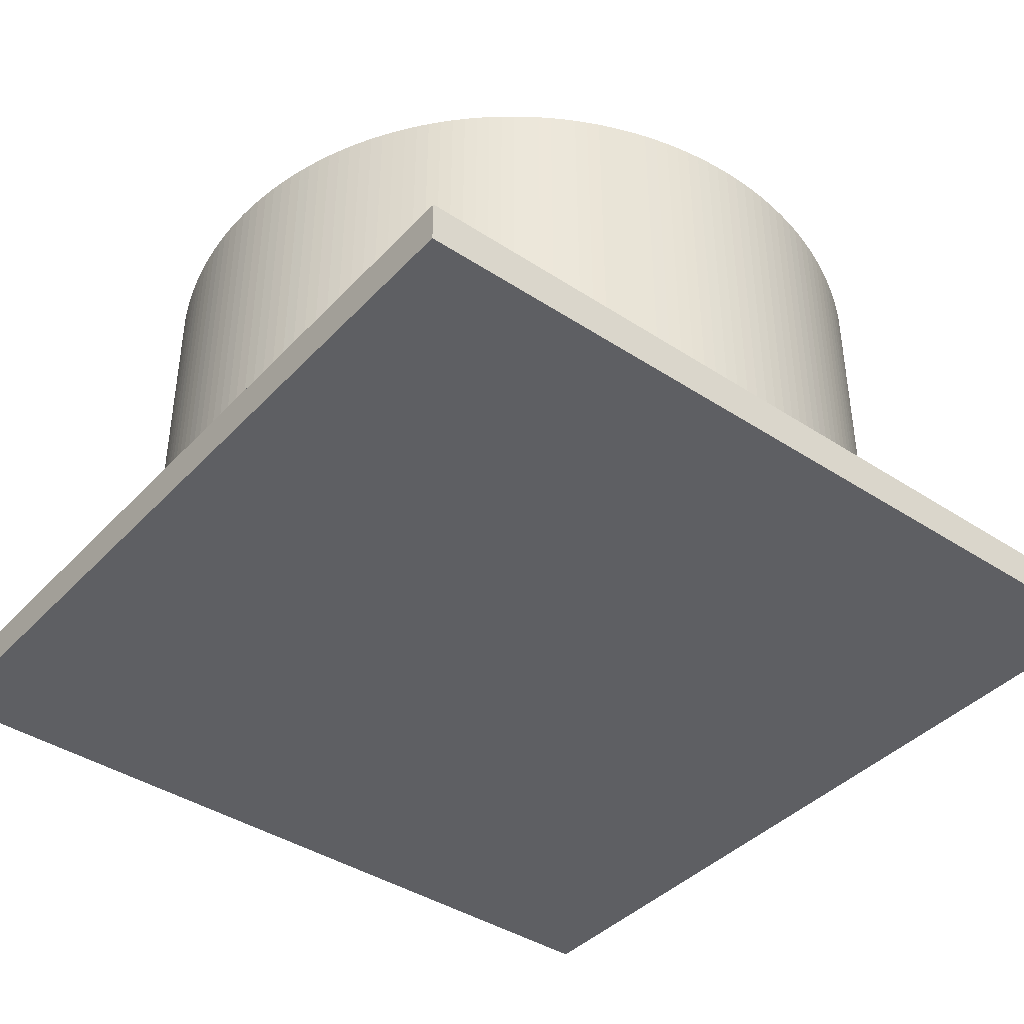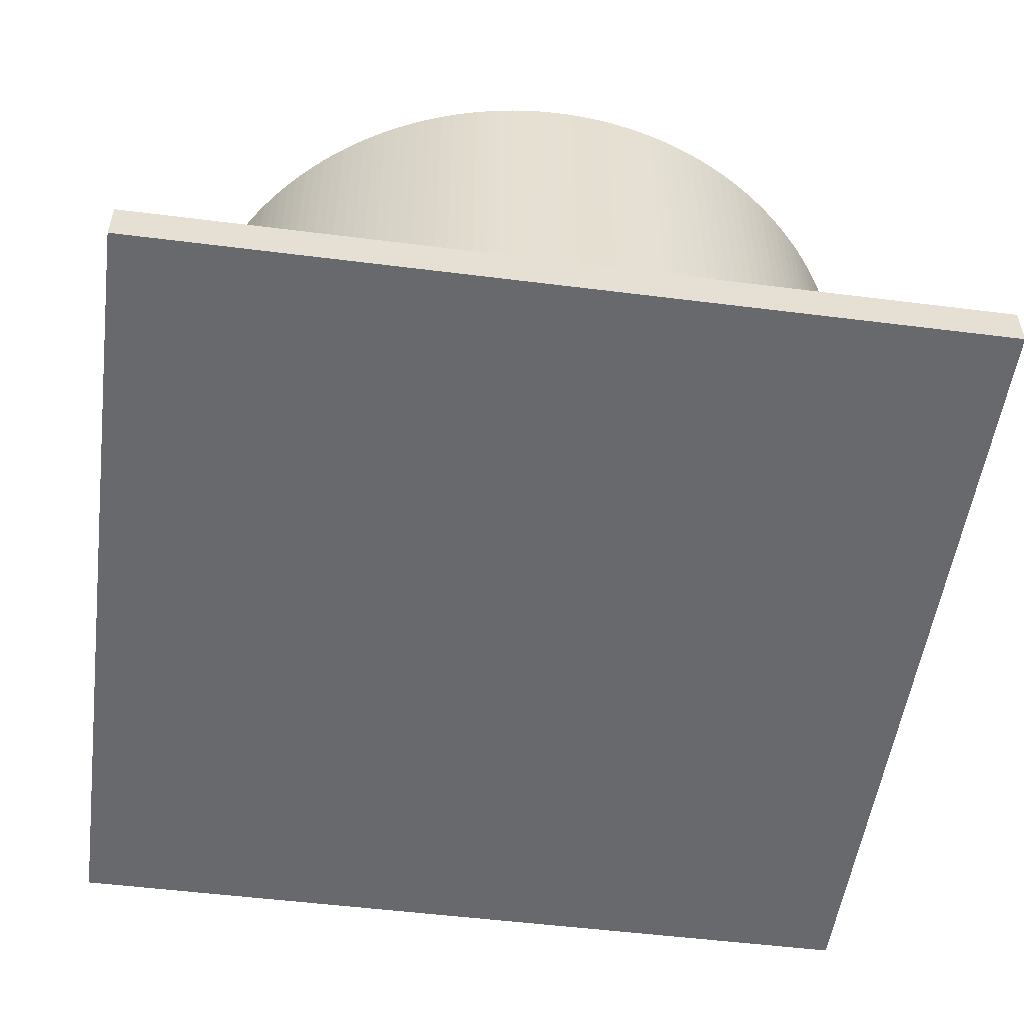
<metadata>
{"format":"obj","ext":"obj","renderer":"f3d","projection":"perspective","resolution":1024,"background":"white","views":[{"elev":-40.9,"azim":-128.6,"up":"+Z"},{"elev":-52.7,"azim":172.3,"up":"+Z"}]}
</metadata>
<code>
v 100 100 -200
v -100 100 -200
v -100 100 -190
v 100 100 -190
v -100 -100 -200
v -100 -100 -190
v 100 -100 -200
v 100 -100 -190
v -64.69 -62.57 -190
v -62.57 -64.69 -190
v -66.75 -60.37 -190
v -60.37 -66.75 -190
v -68.73 -58.11 -190
v -58.11 -68.73 -190
v -70.63 -55.78 -190
v -55.78 -70.63 -190
v -72.46 -53.39 -190
v -53.39 -72.46 -190
v -74.2 -50.94 -190
v -50.94 -74.2 -190
v -75.86 -48.43 -190
v -48.43 -75.86 -190
v -77.44 -45.87 -190
v -45.87 -77.44 -190
v -78.93 -43.25 -190
v -43.25 -78.93 -190
v -80.33 -40.59 -190
v -40.59 -80.33 -190
v -81.64 -37.88 -190
v -37.88 -81.64 -190
v -82.86 -35.13 -190
v -35.13 -82.86 -190
v -83.99 -32.35 -190
v -32.35 -83.99 -190
v 89.8 6.011 -190
v 89.95 3.007 -190
v -85.02 -29.52 -190
v 89.55 9.009 -190
v 89.2 12 -190
v 88.75 14.97 -190
v 88.2 17.93 -190
v -29.52 -85.02 -190
v 87.55 20.86 -190
v 86.8 23.78 -190
v 85.96 26.66 -190
v 85.02 29.52 -190
v 83.99 32.35 -190
v 82.86 35.13 -190
v -85.96 -26.66 -190
v 81.64 37.88 -190
v 80.33 40.59 -190
v 78.93 43.25 -190
v 77.44 45.87 -190
v 75.86 48.43 -190
v 74.2 50.94 -190
v -26.66 -85.96 -190
v 72.46 53.39 -190
v 70.63 55.78 -190
v 68.73 58.11 -190
v 66.75 60.37 -190
v 64.69 62.57 -190
v 62.57 64.69 -190
v 60.37 66.75 -190
v 58.11 68.73 -190
v -86.8 -23.78 -190
v 55.78 70.63 -190
v 53.39 72.46 -190
v 50.94 74.2 -190
v 48.43 75.86 -190
v 45.87 77.44 -190
v 43.25 78.93 -190
v 40.59 80.33 -190
v 37.88 81.64 -190
v -23.78 -86.8 -190
v 35.13 82.86 -190
v 32.35 83.99 -190
v 29.52 85.02 -190
v 26.66 85.96 -190
v -87.55 -20.86 -190
v 23.78 86.8 -190
v 20.86 87.55 -190
v -7.443e-14 90 -190
v 3.007 89.95 -190
v 6.011 89.8 -190
v -20.86 -87.55 -190
v 9.009 89.55 -190
v 12 89.2 -190
v 14.97 88.75 -190
v 17.93 88.2 -190
v -3.007 89.95 -190
v -6.011 89.8 -190
v -9.009 89.55 -190
v -12 89.2 -190
v -14.97 88.75 -190
v -17.93 88.2 -190
v -20.86 87.55 -190
v -90 -1.488e-13 -190
v -89.95 3.007 -190
v -88.2 -17.93 -190
v -89.95 -3.007 -190
v -89.8 -6.011 -190
v 90 0 -190
v 89.95 -3.007 -190
v 89.8 -6.011 -190
v -17.93 -88.2 -190
v -88.75 -14.97 -190
v -14.97 -88.75 -190
v -89.2 -12 -190
v -12 -89.2 -190
v -89.55 -9.009 -190
v -9.009 -89.55 -190
v -6.011 -89.8 -190
v -3.007 -89.95 -190
v 6.23e-13 -90 -190
v -66.75 60.37 -190
v -64.69 62.57 -190
v -68.73 58.11 -190
v -70.63 55.78 -190
v -72.46 53.39 -190
v -74.2 50.94 -190
v -75.86 48.43 -190
v -77.44 45.87 -190
v -78.93 43.25 -190
v -80.33 40.59 -190
v -81.64 37.88 -190
v -82.86 35.13 -190
v -83.99 32.35 -190
v -85.02 29.52 -190
v -85.96 26.66 -190
v -86.8 23.78 -190
v -87.55 20.86 -190
v -88.2 17.93 -190
v -88.75 14.97 -190
v -89.2 12 -190
v -89.55 9.009 -190
v -89.8 6.011 -190
v 3.007 -89.95 -190
v 6.011 -89.8 -190
v 9.009 -89.55 -190
v 12 -89.2 -190
v 14.97 -88.75 -190
v 17.93 -88.2 -190
v 20.86 -87.55 -190
v 23.78 -86.8 -190
v 26.66 -85.96 -190
v 29.52 -85.02 -190
v 32.35 -83.99 -190
v 35.13 -82.86 -190
v 37.88 -81.64 -190
v 40.59 -80.33 -190
v 43.25 -78.93 -190
v 45.87 -77.44 -190
v 48.43 -75.86 -190
v 50.94 -74.2 -190
v 53.39 -72.46 -190
v 55.78 -70.63 -190
v 58.11 -68.73 -190
v 60.37 -66.75 -190
v 62.57 -64.69 -190
v -62.57 64.69 -190
v 64.69 -62.57 -190
v -60.37 66.75 -190
v 66.75 -60.37 -190
v -58.11 68.73 -190
v 68.73 -58.11 -190
v -55.78 70.63 -190
v 70.63 -55.78 -190
v -53.39 72.46 -190
v 72.46 -53.39 -190
v -50.94 74.2 -190
v 74.2 -50.94 -190
v -48.43 75.86 -190
v 75.86 -48.43 -190
v -45.87 77.44 -190
v 77.44 -45.87 -190
v -43.25 78.93 -190
v 78.93 -43.25 -190
v -40.59 80.33 -190
v 80.33 -40.59 -190
v -37.88 81.64 -190
v 81.64 -37.88 -190
v -35.13 82.86 -190
v 82.86 -35.13 -190
v -32.35 83.99 -190
v 83.99 -32.35 -190
v -29.52 85.02 -190
v 85.02 -29.52 -190
v -26.66 85.96 -190
v 85.96 -26.66 -190
v -23.78 86.8 -190
v 86.8 -23.78 -190
v 87.55 -20.86 -190
v 88.2 -17.93 -190
v 88.75 -14.97 -190
v 89.2 -12 -190
v 89.55 -9.009 -190
v -89.8 6.011 -100
v -89.95 3.007 -100
v -90 -1.488e-13 -100
v 90 0 -100
v -89.95 -3.007 -100
v 89.95 3.007 -100
v -89.8 -6.011 -100
v 89.8 6.011 -100
v -89.55 -9.009 -100
v 89.55 9.009 -100
v -89.2 -12 -100
v 89.2 12 -100
v -88.75 -14.97 -100
v 88.75 14.97 -100
v -88.2 -17.93 -100
v -87.55 -20.86 -100
v 88.2 17.93 -100
v 87.55 20.86 -100
v 86.8 23.78 -100
v -86.8 -23.78 -100
v -85.96 -26.66 -100
v -85.02 -29.52 -100
v 85.96 26.66 -100
v 85.02 29.52 -100
v -83.99 -32.35 -100
v 83.99 32.35 -100
v -82.86 -35.13 -100
v 82.86 35.13 -100
v -81.64 -37.88 -100
v 81.64 37.88 -100
v -80.33 -40.59 -100
v -78.93 -43.25 -100
v 80.33 40.59 -100
v -77.44 -45.87 -100
v 78.93 43.25 -100
v 77.44 45.87 -100
v 75.86 48.43 -100
v -75.86 -48.43 -100
v -74.2 -50.94 -100
v 74.2 50.94 -100
v -72.46 -53.39 -100
v 72.46 53.39 -100
v 70.63 55.78 -100
v -70.63 -55.78 -100
v -68.73 -58.11 -100
v 68.73 58.11 -100
v 66.75 60.37 -100
v -66.75 -60.37 -100
v -64.69 -62.57 -100
v 64.69 62.57 -100
v -62.57 -64.69 -100
v -60.37 -66.75 -100
v 62.57 64.69 -100
v 60.37 66.75 -100
v -58.11 -68.73 -100
v 58.11 68.73 -100
v 55.78 70.63 -100
v -55.78 -70.63 -100
v -53.39 -72.46 -100
v 53.39 72.46 -100
v 50.94 74.2 -100
v -50.94 -74.2 -100
v -48.43 -75.86 -100
v 48.43 75.86 -100
v 45.87 77.44 -100
v -45.87 -77.44 -100
v -43.25 -78.93 -100
v 43.25 78.93 -100
v -40.59 -80.33 -100
v 40.59 80.33 -100
v 37.88 81.64 -100
v -37.88 -81.64 -100
v -35.13 -82.86 -100
v -32.35 -83.99 -100
v 35.13 82.86 -100
v 32.35 83.99 -100
v -29.52 -85.02 -100
v 29.52 85.02 -100
v -26.66 -85.96 -100
v -23.78 -86.8 -100
v 26.66 85.96 -100
v 23.78 86.8 -100
v -20.86 -87.55 -100
v 20.86 87.55 -100
v -17.93 -88.2 -100
v 17.93 88.2 -100
v -14.97 -88.75 -100
v 14.97 88.75 -100
v -12 -89.2 -100
v 12 89.2 -100
v 9.009 89.55 -100
v -9.009 -89.55 -100
v -6.011 -89.8 -100
v -3.007 -89.95 -100
v 6.011 89.8 -100
v 3.007 89.95 -100
v 6.23e-13 -90 -100
v -7.443e-14 90 -100
v 3.007 -89.95 -100
v 6.011 -89.8 -100
v -3.007 89.95 -100
v -6.011 89.8 -100
v 9.009 -89.55 -100
v 12 -89.2 -100
v -9.009 89.55 -100
v 14.97 -88.75 -100
v -12 89.2 -100
v 17.93 -88.2 -100
v -14.97 88.75 -100
v -17.93 88.2 -100
v 20.86 -87.55 -100
v 23.78 -86.8 -100
v -20.86 87.55 -100
v 26.66 -85.96 -100
v -23.78 86.8 -100
v 29.52 -85.02 -100
v 32.35 -83.99 -100
v -26.66 85.96 -100
v 35.13 -82.86 -100
v -29.52 85.02 -100
v -32.35 83.99 -100
v 37.88 -81.64 -100
v 40.59 -80.33 -100
v -35.13 82.86 -100
v 43.25 -78.93 -100
v 45.87 -77.44 -100
v -37.88 81.64 -100
v -40.59 80.33 -100
v 48.43 -75.86 -100
v -43.25 78.93 -100
v 50.94 -74.2 -100
v -45.87 77.44 -100
v 53.39 -72.46 -100
v -48.43 75.86 -100
v 55.78 -70.63 -100
v -50.94 74.2 -100
v 58.11 -68.73 -100
v -53.39 72.46 -100
v 60.37 -66.75 -100
v 62.57 -64.69 -100
v -55.78 70.63 -100
v 64.69 -62.57 -100
v -58.11 68.73 -100
v 66.75 -60.37 -100
v 68.73 -58.11 -100
v -60.37 66.75 -100
v -62.57 64.69 -100
v 70.63 -55.78 -100
v 72.46 -53.39 -100
v -64.69 62.57 -100
v -66.75 60.37 -100
v 74.2 -50.94 -100
v -68.73 58.11 -100
v 75.86 -48.43 -100
v -70.63 55.78 -100
v 77.44 -45.87 -100
v -72.46 53.39 -100
v 78.93 -43.25 -100
v -74.2 50.94 -100
v 80.33 -40.59 -100
v 81.64 -37.88 -100
v -75.86 48.43 -100
v 82.86 -35.13 -100
v -77.44 45.87 -100
v 83.99 -32.35 -100
v -78.93 43.25 -100
v 85.02 -29.52 -100
v 85.96 -26.66 -100
v -80.33 40.59 -100
v -81.64 37.88 -100
v 86.8 -23.78 -100
v 87.55 -20.86 -100
v -82.86 35.13 -100
v -83.99 32.35 -100
v -85.02 29.52 -100
v 88.2 -17.93 -100
v 88.75 -14.97 -100
v -85.96 26.66 -100
v 89.2 -12 -100
v -86.8 23.78 -100
v 89.55 -9.009 -100
v 89.8 -6.011 -100
v -87.55 20.86 -100
v 89.95 -3.007 -100
v -88.2 17.93 -100
v -88.75 14.97 -100
v -89.2 12 -100
v -89.55 9.009 -100
f 1 2 3
f 1 3 4
f 2 5 6
f 2 6 3
f 7 1 4
f 7 4 8
f 7 5 1
f 5 2 1
f 9 6 10
f 11 6 9
f 12 10 6
f 13 6 11
f 14 12 6
f 15 6 13
f 16 14 6
f 17 6 15
f 18 16 6
f 19 6 17
f 20 18 6
f 21 6 19
f 22 20 6
f 23 6 21
f 24 22 6
f 25 6 23
f 26 24 6
f 27 6 25
f 28 26 6
f 29 6 27
f 30 28 6
f 31 6 29
f 32 30 6
f 33 6 31
f 34 32 6
f 4 35 36
f 37 6 33
f 4 38 35
f 4 39 38
f 4 40 39
f 4 41 40
f 42 34 6
f 4 43 41
f 4 44 43
f 4 45 44
f 4 46 45
f 4 47 46
f 4 48 47
f 49 6 37
f 4 50 48
f 4 51 50
f 4 52 51
f 4 53 52
f 4 54 53
f 4 55 54
f 56 42 6
f 4 57 55
f 4 58 57
f 4 59 58
f 4 60 59
f 4 61 60
f 4 62 61
f 4 63 62
f 4 64 63
f 65 6 49
f 4 66 64
f 4 67 66
f 4 68 67
f 4 69 68
f 4 70 69
f 4 71 70
f 4 72 71
f 4 73 72
f 74 56 6
f 4 75 73
f 4 76 75
f 4 77 76
f 4 78 77
f 79 6 65
f 4 80 78
f 4 81 80
f 4 3 82
f 4 82 83
f 4 83 84
f 85 74 6
f 4 84 86
f 4 86 87
f 4 87 88
f 4 88 89
f 4 89 81
f 82 3 90
f 90 3 91
f 91 3 92
f 92 3 93
f 93 3 94
f 94 3 95
f 95 3 96
f 3 6 97
f 3 97 98
f 99 6 79
f 97 6 100
f 100 6 101
f 8 4 102
f 8 102 103
f 8 103 104
f 102 4 36
f 105 85 6
f 106 6 99
f 107 105 6
f 108 6 106
f 109 107 6
f 110 6 108
f 111 109 6
f 101 6 110
f 112 111 6
f 113 112 6
f 114 113 6
f 3 115 116
f 3 117 115
f 3 118 117
f 3 119 118
f 3 120 119
f 3 121 120
f 3 122 121
f 3 123 122
f 3 124 123
f 3 125 124
f 3 126 125
f 3 127 126
f 3 128 127
f 3 129 128
f 3 130 129
f 3 131 130
f 3 132 131
f 3 133 132
f 3 134 133
f 3 135 134
f 3 136 135
f 3 98 136
f 8 137 114
f 8 138 137
f 8 139 138
f 8 140 139
f 8 141 140
f 8 142 141
f 8 143 142
f 8 144 143
f 8 145 144
f 8 146 145
f 8 147 146
f 8 148 147
f 8 149 148
f 8 150 149
f 8 151 150
f 8 152 151
f 8 153 152
f 8 154 153
f 8 155 154
f 8 156 155
f 8 157 156
f 8 158 157
f 8 159 158
f 8 114 6
f 160 3 116
f 161 159 8
f 162 3 160
f 163 161 8
f 164 3 162
f 165 163 8
f 166 3 164
f 167 165 8
f 168 3 166
f 169 167 8
f 170 3 168
f 171 169 8
f 172 3 170
f 173 171 8
f 174 3 172
f 175 173 8
f 176 3 174
f 177 175 8
f 178 3 176
f 179 177 8
f 180 3 178
f 181 179 8
f 182 3 180
f 183 181 8
f 184 3 182
f 185 183 8
f 186 3 184
f 187 185 8
f 188 3 186
f 189 187 8
f 190 3 188
f 191 189 8
f 96 3 190
f 192 191 8
f 193 192 8
f 194 193 8
f 195 194 8
f 196 195 8
f 104 196 8
f 5 7 8
f 5 8 6
f 197 136 98
f 198 197 98
f 198 98 97
f 199 198 97
f 199 97 100
f 200 102 36
f 201 199 100
f 202 200 36
f 201 100 101
f 203 201 101
f 204 202 35
f 202 36 35
f 203 101 110
f 205 203 110
f 206 204 38
f 204 35 38
f 205 110 108
f 207 205 108
f 208 206 39
f 206 38 39
f 207 108 106
f 209 207 106
f 210 208 40
f 208 39 40
f 209 106 99
f 211 209 99
f 212 211 99
f 210 40 41
f 213 210 41
f 212 99 79
f 213 41 43
f 214 213 43
f 215 214 43
f 212 79 65
f 216 212 65
f 217 216 65
f 215 43 44
f 218 217 49
f 217 65 49
f 215 44 45
f 219 215 45
f 220 219 45
f 218 49 37
f 220 45 46
f 218 37 33
f 221 218 33
f 220 46 47
f 222 220 47
f 223 221 31
f 221 33 31
f 222 47 48
f 223 31 29
f 224 222 48
f 225 223 29
f 226 224 50
f 224 48 50
f 225 29 27
f 227 225 27
f 228 227 27
f 229 226 51
f 226 50 51
f 228 27 25
f 230 228 25
f 231 229 52
f 229 51 52
f 230 25 23
f 232 231 53
f 233 232 53
f 230 23 21
f 231 52 53
f 234 230 21
f 235 234 21
f 233 53 54
f 235 21 19
f 236 233 55
f 233 54 55
f 235 19 17
f 237 235 17
f 238 236 57
f 239 238 57
f 240 237 15
f 236 55 57
f 237 17 15
f 241 240 13
f 239 57 58
f 240 15 13
f 242 239 59
f 243 242 59
f 244 241 11
f 239 58 59
f 241 13 11
f 243 59 60
f 245 244 9
f 244 11 9
f 246 243 61
f 243 60 61
f 247 245 10
f 248 247 10
f 245 9 10
f 249 246 62
f 250 249 62
f 246 61 62
f 248 10 12
f 250 62 63
f 251 248 14
f 248 12 14
f 252 250 64
f 253 252 64
f 250 63 64
f 254 251 16
f 251 14 16
f 253 64 66
f 255 254 18
f 254 16 18
f 256 253 67
f 257 256 67
f 253 66 67
f 258 255 20
f 255 18 20
f 257 67 68
f 259 258 22
f 258 20 22
f 260 257 69
f 261 260 69
f 257 68 69
f 262 259 24
f 263 262 24
f 259 22 24
f 261 69 70
f 263 24 26
f 261 70 71
f 264 261 71
f 265 263 28
f 263 26 28
f 264 71 72
f 266 264 72
f 267 266 72
f 268 265 30
f 265 28 30
f 267 72 73
f 269 268 32
f 270 269 32
f 268 30 32
f 267 73 75
f 271 267 75
f 270 32 34
f 272 271 76
f 271 75 76
f 273 270 42
f 270 34 42
f 274 272 77
f 272 76 77
f 273 42 56
f 275 273 56
f 276 275 56
f 277 274 78
f 278 277 78
f 274 77 78
f 276 56 74
f 278 78 80
f 276 74 85
f 279 276 85
f 280 278 81
f 278 80 81
f 279 85 105
f 281 279 105
f 282 280 89
f 280 81 89
f 281 105 107
f 283 281 107
f 284 282 88
f 282 89 88
f 283 107 109
f 285 283 109
f 286 284 87
f 287 286 87
f 284 88 87
f 288 285 111
f 285 109 111
f 287 87 86
f 289 288 112
f 290 289 112
f 288 111 112
f 291 287 84
f 287 86 84
f 290 112 113
f 292 291 83
f 293 290 114
f 291 84 83
f 290 113 114
f 294 292 82
f 295 293 137
f 296 295 137
f 292 83 82
f 293 114 137
f 297 294 90
f 298 297 90
f 296 137 138
f 294 82 90
f 299 296 139
f 300 299 139
f 296 138 139
f 298 90 91
f 300 139 140
f 301 298 92
f 298 91 92
f 302 300 141
f 300 140 141
f 303 301 93
f 301 92 93
f 304 302 142
f 302 141 142
f 305 303 94
f 306 305 94
f 303 93 94
f 307 304 143
f 304 142 143
f 306 94 95
f 308 307 144
f 307 143 144
f 309 306 96
f 306 95 96
f 310 308 145
f 308 144 145
f 311 309 190
f 309 96 190
f 312 310 146
f 313 312 146
f 310 145 146
f 314 311 188
f 311 190 188
f 313 146 147
f 315 313 148
f 314 188 186
f 316 314 186
f 317 316 186
f 313 147 148
f 318 315 149
f 319 318 149
f 317 186 184
f 315 148 149
f 317 184 182
f 320 317 182
f 319 149 150
f 321 319 151
f 322 321 151
f 320 182 180
f 323 320 180
f 324 323 180
f 319 150 151
f 322 151 152
f 324 180 178
f 325 322 153
f 322 152 153
f 324 178 176
f 326 324 176
f 325 153 154
f 327 325 154
f 326 176 174
f 328 326 174
f 327 154 155
f 329 327 155
f 328 174 172
f 330 328 172
f 329 155 156
f 331 329 156
f 330 172 170
f 332 330 170
f 331 156 157
f 333 331 157
f 332 170 168
f 334 332 168
f 333 157 158
f 335 333 158
f 336 335 158
f 334 168 166
f 336 158 159
f 337 334 166
f 336 159 161
f 337 166 164
f 338 336 161
f 339 337 164
f 338 161 163
f 340 338 163
f 339 164 162
f 341 340 163
f 342 339 162
f 341 163 165
f 343 342 160
f 342 162 160
f 341 165 167
f 344 341 167
f 345 344 167
f 346 343 116
f 347 346 116
f 343 160 116
f 345 167 169
f 347 116 115
f 345 169 171
f 348 345 171
f 349 347 117
f 348 171 173
f 347 115 117
f 350 348 173
f 351 349 118
f 352 350 175
f 349 117 118
f 350 173 175
f 353 351 119
f 354 352 177
f 351 118 119
f 352 175 177
f 355 353 120
f 356 354 179
f 353 119 120
f 354 177 179
f 357 356 181
f 358 355 121
f 359 357 181
f 356 179 181
f 355 120 121
f 359 181 183
f 360 358 122
f 358 121 122
f 361 359 185
f 362 360 123
f 359 183 185
f 360 122 123
f 363 361 187
f 364 363 187
f 361 185 187
f 365 362 124
f 366 365 124
f 362 123 124
f 364 187 189
f 366 124 125
f 367 364 191
f 368 367 191
f 364 189 191
f 366 125 126
f 369 366 126
f 370 369 126
f 368 191 192
f 370 126 127
f 371 370 127
f 372 368 193
f 368 192 193
f 371 127 128
f 372 193 194
f 373 372 194
f 373 194 195
f 371 128 129
f 374 371 129
f 375 373 195
f 375 195 196
f 374 129 130
f 376 374 130
f 377 375 196
f 377 196 104
f 376 130 131
f 378 377 104
f 379 376 131
f 378 104 103
f 380 378 103
f 200 380 103
f 200 103 102
f 379 131 132
f 381 379 132
f 382 381 132
f 382 132 133
f 383 382 133
f 383 133 134
f 383 134 135
f 384 383 135
f 197 384 135
f 197 135 136
f 349 337 346
f 347 349 346
f 346 337 343
f 337 339 343
f 335 336 333
f 339 342 343
f 336 338 333
f 338 340 341
f 333 338 341
f 331 333 329
f 329 333 327
f 341 344 348
f 344 345 348
f 341 348 350
f 333 341 350
f 327 333 322
f 325 327 322
f 350 352 354
f 350 354 356
f 319 321 318
f 321 322 318
f 350 356 361
f 356 357 361
f 357 359 361
f 318 322 310
f 312 313 310
f 313 315 310
f 315 318 310
f 361 363 367
f 363 364 367
f 333 350 307
f 322 333 307
f 310 322 307
f 308 310 307
f 350 361 368
f 307 350 368
f 361 367 368
f 307 368 304
f 304 368 302
f 368 372 373
f 300 302 299
f 302 368 299
f 373 375 377
f 368 373 380
f 373 377 380
f 377 378 380
f 295 296 293
f 296 299 293
f 380 200 202
f 290 293 289
f 293 299 289
f 202 204 206
f 299 368 206
f 368 380 206
f 380 202 206
f 289 299 206
f 288 289 285
f 289 206 285
f 285 206 283
f 283 206 281
f 206 208 213
f 208 210 213
f 279 281 276
f 281 206 275
f 276 281 275
f 214 215 219
f 275 206 273
f 214 219 220
f 273 206 269
f 270 273 269
f 206 213 224
f 213 214 224
f 220 222 224
f 214 220 224
f 269 206 226
f 268 269 226
f 206 224 226
f 268 226 229
f 229 231 232
f 229 232 233
f 259 262 258
f 262 263 258
f 263 265 258
f 265 268 258
f 268 229 258
f 258 229 255
f 233 236 238
f 229 233 239
f 233 238 239
f 255 229 239
f 239 242 243
f 248 251 247
f 251 254 247
f 254 255 247
f 255 239 246
f 247 255 246
f 239 243 246
f 244 245 241
f 245 247 252
f 246 249 252
f 249 250 252
f 247 246 252
f 240 241 237
f 252 253 256
f 252 256 257
f 257 260 261
f 230 234 228
f 234 235 228
f 235 237 228
f 241 245 228
f 245 252 228
f 237 241 228
f 257 261 264
f 252 257 264
f 228 252 227
f 252 264 227
f 227 264 266
f 227 266 225
f 225 266 271
f 266 267 271
f 223 225 221
f 225 271 272
f 221 225 218
f 216 217 212
f 217 218 212
f 272 274 280
f 274 277 280
f 277 278 280
f 280 282 284
f 211 212 205
f 207 209 205
f 209 211 205
f 284 286 287
f 212 218 203
f 205 212 203
f 225 272 291
f 218 225 291
f 272 280 291
f 284 287 291
f 280 284 291
f 203 218 291
f 201 203 199
f 291 292 294
f 294 297 298
f 203 291 298
f 291 294 298
f 199 203 298
f 198 199 298
f 198 298 301
f 384 197 383
f 197 198 383
f 198 301 382
f 383 198 382
f 301 303 305
f 301 305 306
f 379 381 376
f 306 309 311
f 381 382 374
f 376 381 374
f 306 311 317
f 374 382 317
f 311 314 317
f 314 316 317
f 370 371 317
f 371 374 317
f 382 301 317
f 301 306 317
f 369 370 366
f 366 370 365
f 320 323 324
f 362 365 360
f 324 326 328
f 324 328 330
f 320 324 330
f 317 320 330
f 365 370 355
f 360 365 355
f 358 360 355
f 370 317 355
f 330 332 334
f 317 330 337
f 355 317 337
f 330 334 337
f 355 337 349
f 351 353 349
f 353 355 349

</code>
